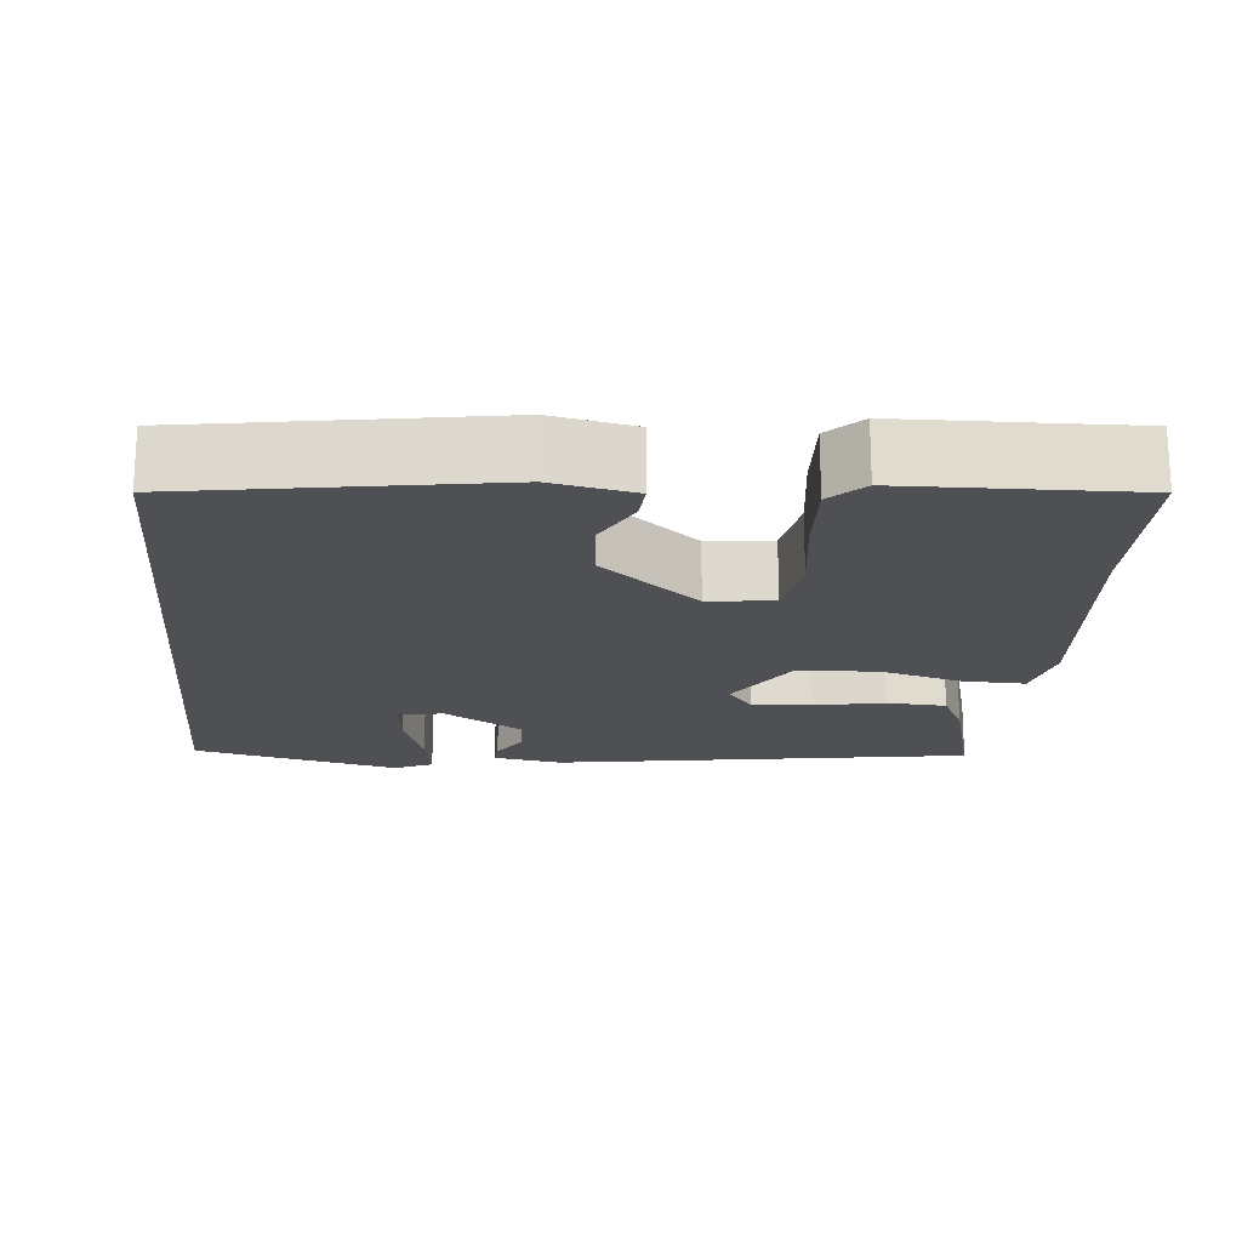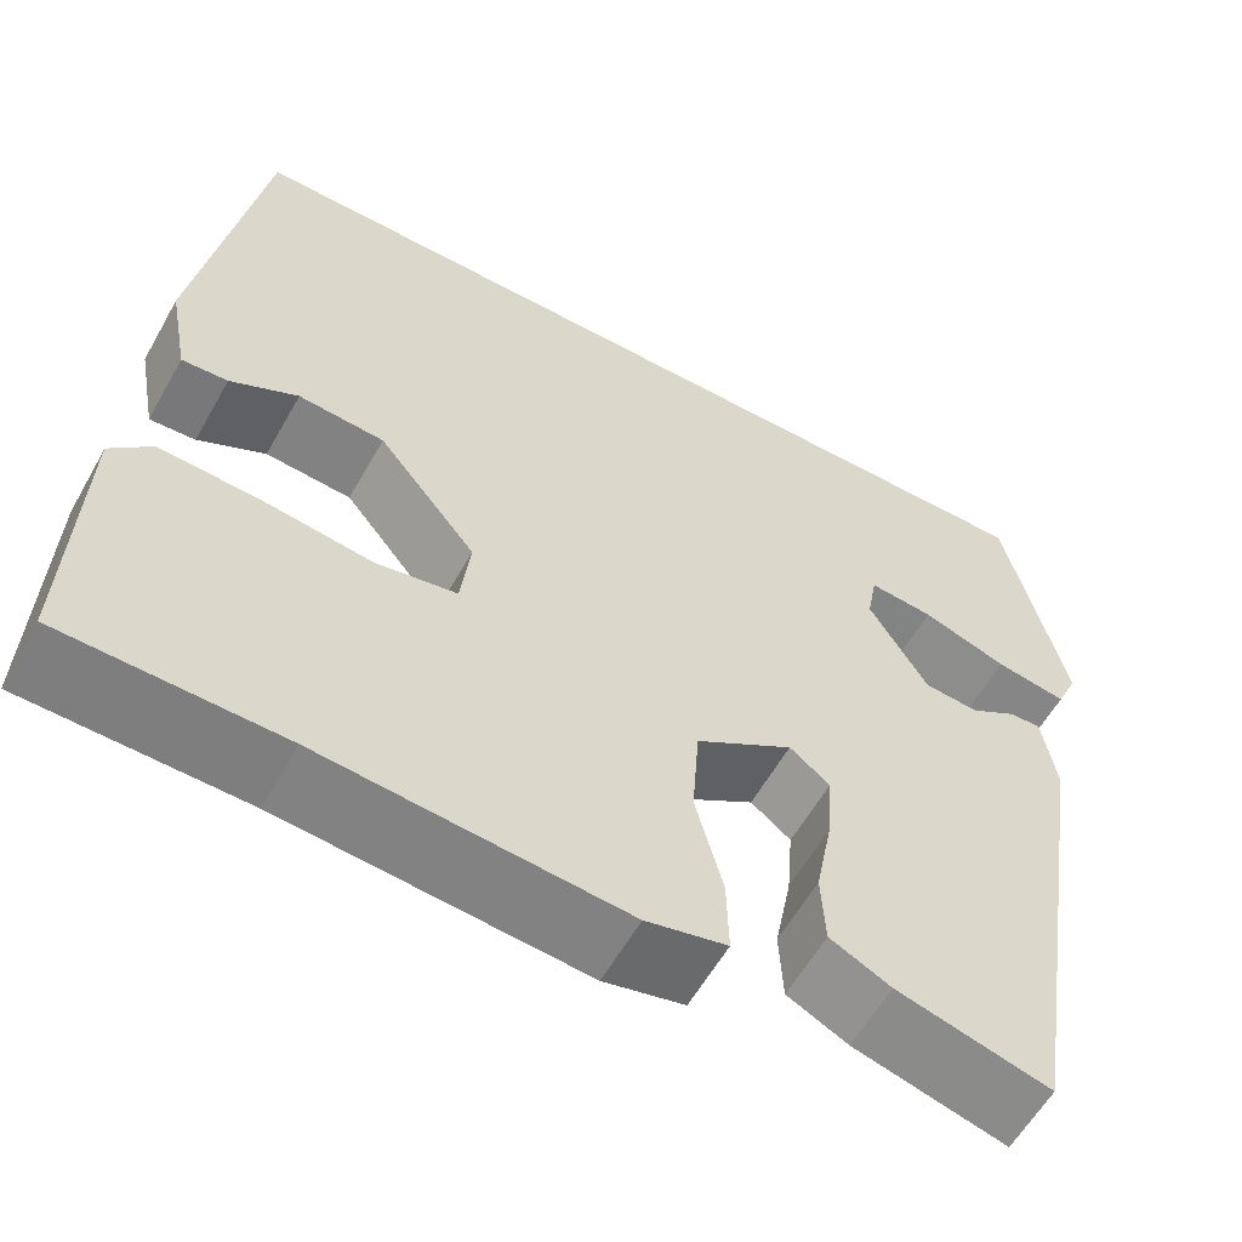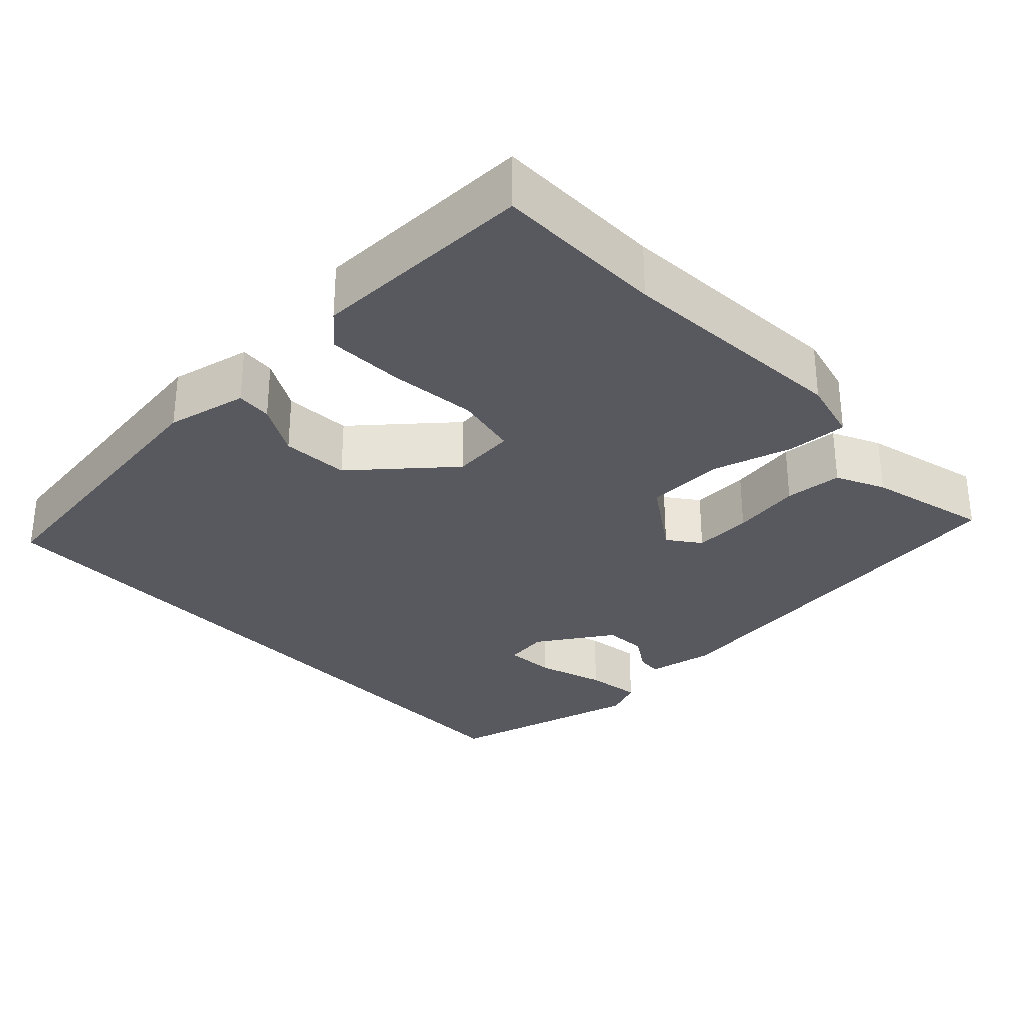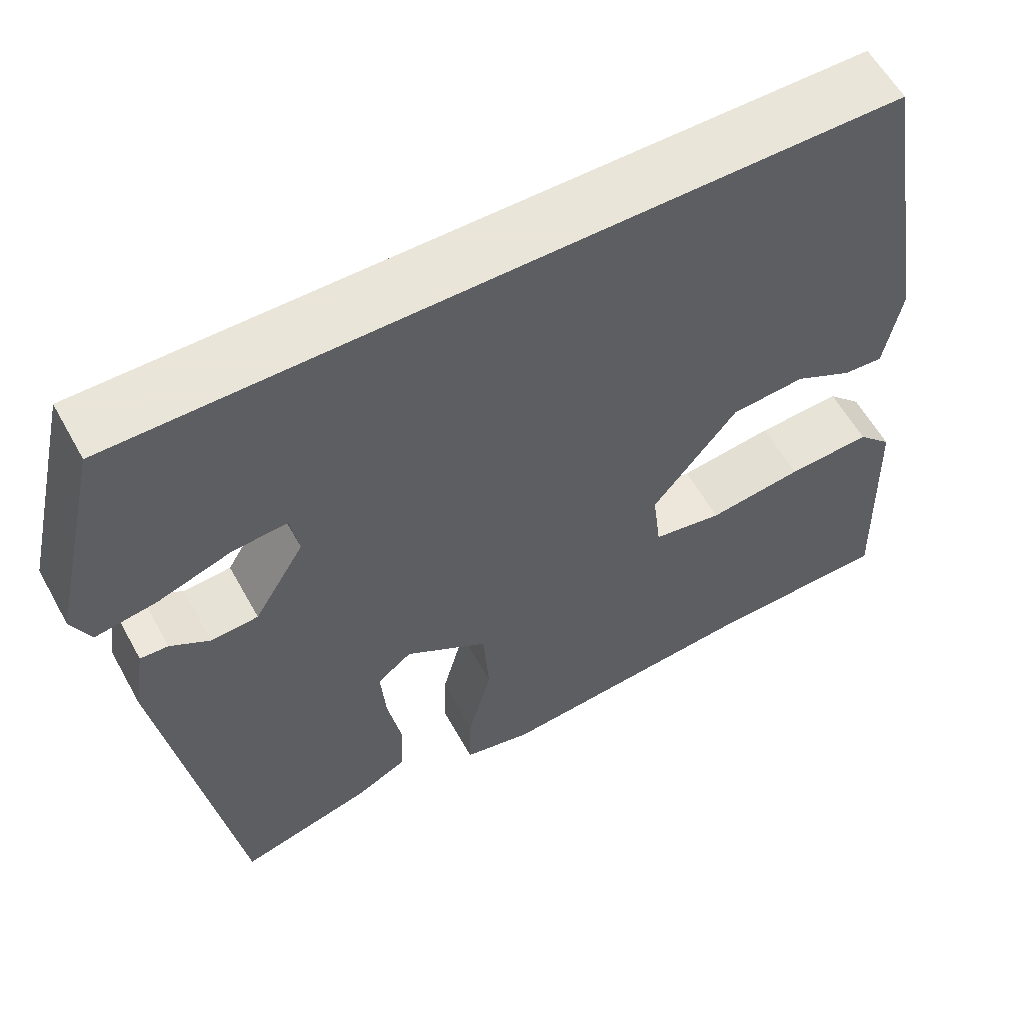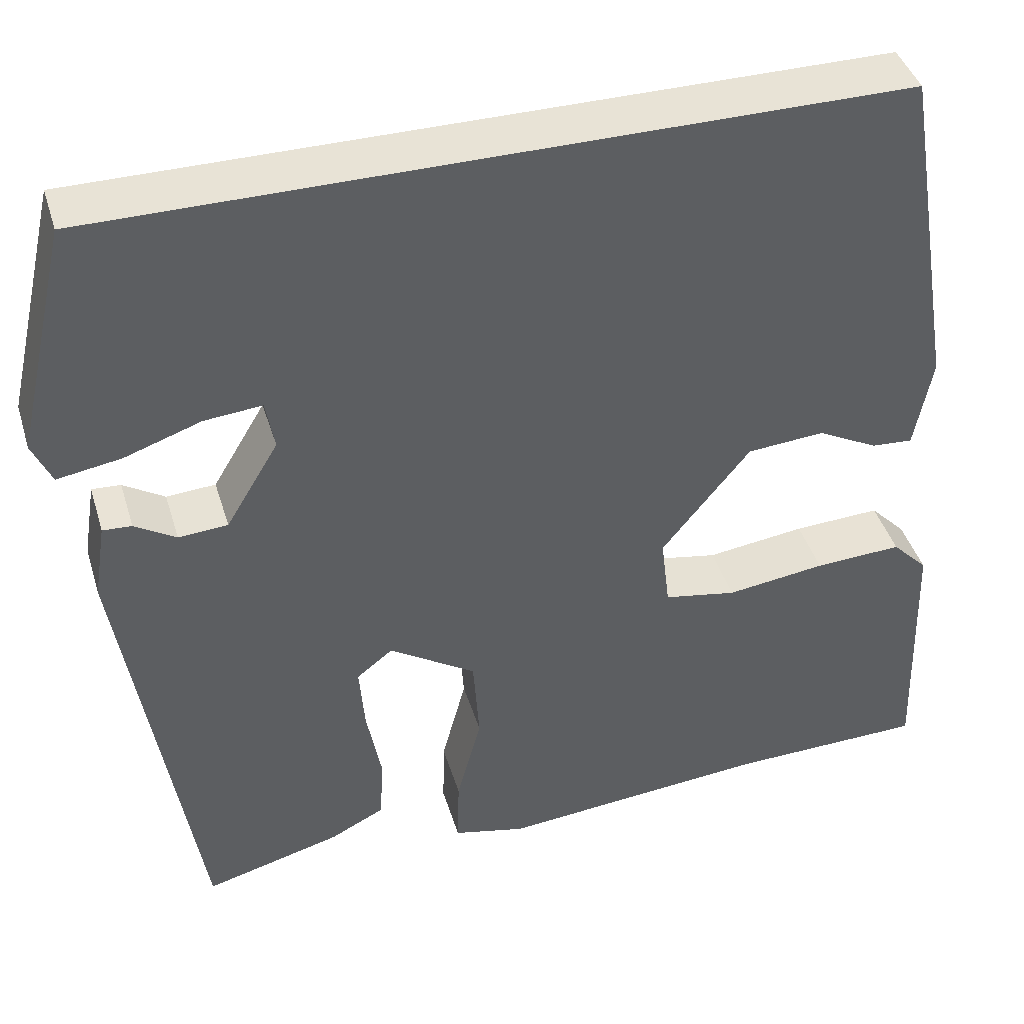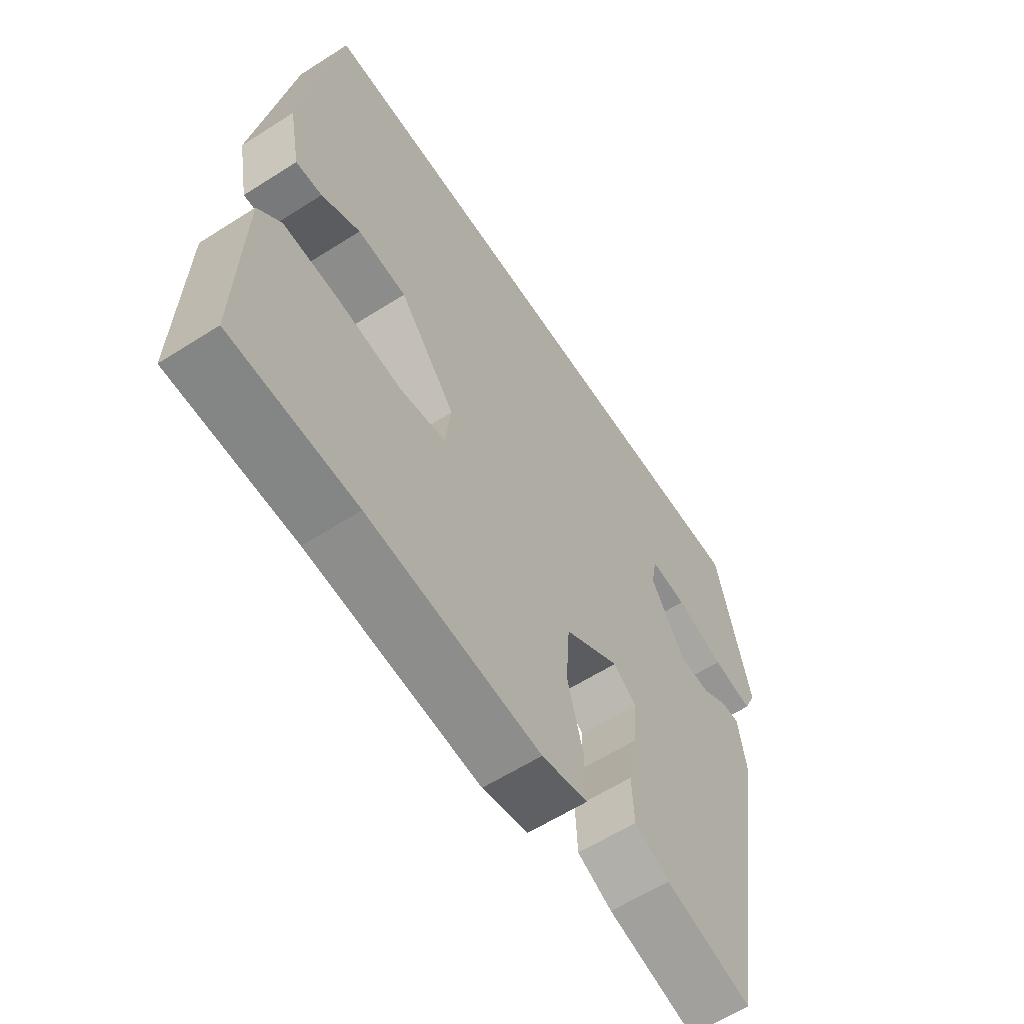
<metadata>
{"format":"obj","ext":"obj","renderer":"f3d","projection":"perspective","resolution":1024,"background":"white","views":[{"elev":-19.0,"azim":84.5,"up":"+Y"},{"elev":-59.0,"azim":150.7,"up":"+Z"},{"elev":-30.4,"azim":132.3,"up":"+Y"},{"elev":58.6,"azim":-28.8,"up":"+Z"},{"elev":41.8,"azim":-16.5,"up":"+Z"},{"elev":-60.6,"azim":123.1,"up":"+Z"}]}
</metadata>
<code>
v 0.439 0.07 0.5
v 0.503 0.07 0.112
v 0.483 0.07 0.006
v 0.436 0.07 0.009
v 0.367 0.07 0.045
v 0.279 0.07 0.038
v 0.178 0.07 -0.087
v 0.188 0.07 -0.17
v 0.271 0.07 -0.185
v 0.384 0.07 -0.17
v 0.484 0.07 -0.165
v 0.525 0.07 -0.207
v 0.534 0.07 -0.499
v 0.311 0.07 -0.504
v 0.003 0.07 -0.531
v -0.079 0.07 -0.512
v -0.077 0.07 -0.433
v -0.049 0.07 -0.327
v -0.056 0.07 -0.226
v -0.155 0.07 -0.163
v -0.196 0.07 -0.195
v -0.19 0.07 -0.271
v -0.173 0.07 -0.361
v -0.177 0.07 -0.436
v -0.239 0.07 -0.467
v -0.395 0.07 -0.509
v -0.48 0.07 0.019
v -0.466 0.07 0.107
v -0.433 0.07 0.105
v -0.386 0.07 0.076
v -0.33 0.07 0.08
v -0.27 0.07 0.18
v -0.28 0.07 0.237
v -0.346 0.07 0.231
v -0.433 0.07 0.201
v -0.506 0.07 0.189
v -0.528 0.07 0.238
v -0.468 0.07 0.5
v 0.439 0 0.5
v 0.503 0 0.112
v 0.483 0 0.006
v 0.436 0 0.009
v 0.367 0 0.045
v 0.279 0 0.038
v 0.178 0 -0.087
v 0.188 0 -0.17
v 0.271 0 -0.185
v 0.384 0 -0.17
v 0.484 0 -0.165
v 0.525 0 -0.207
v 0.534 0 -0.499
v 0.311 0 -0.504
v 0.003 0 -0.531
v -0.079 0 -0.512
v -0.077 0 -0.433
v -0.049 0 -0.327
v -0.056 0 -0.226
v -0.155 0 -0.163
v -0.196 0 -0.195
v -0.19 0 -0.271
v -0.173 0 -0.361
v -0.177 0 -0.436
v -0.239 0 -0.467
v -0.395 0 -0.509
v -0.48 0 0.019
v -0.466 0 0.107
v -0.433 0 0.105
v -0.386 0 0.076
v -0.33 0 0.08
v -0.27 0 0.18
v -0.28 0 0.237
v -0.346 0 0.231
v -0.433 0 0.201
v -0.506 0 0.189
v -0.528 0 0.238
v -0.468 0 0.5
f 36 37 38
f 35 36 38
f 34 35 38
f 33 34 38 1
f 32 33 1 2
f 31 32 2
f 30 31 2
f 28 29 30
f 27 28 30
f 26 27 30
f 25 26 30
f 24 25 30
f 23 24 30
f 22 23 30
f 21 22 30
f 20 21 30
f 19 20 30
f 16 17 18
f 15 16 18
f 14 15 18
f 13 14 18
f 12 13 18
f 11 12 18
f 10 11 18
f 9 10 18
f 8 9 18 19
f 7 8 19 30
f 2 3 4 5
f 2 5 6
f 30 2 6
f 6 7 30
f 76 75 74
f 76 74 73
f 76 73 72
f 39 76 72 71
f 40 39 71 70
f 40 70 69
f 40 69 68
f 68 67 66
f 68 66 65
f 68 65 64
f 68 64 63
f 68 63 62
f 68 62 61
f 68 61 60
f 68 60 59
f 68 59 58
f 68 58 57
f 56 55 54
f 56 54 53
f 56 53 52
f 56 52 51
f 56 51 50
f 56 50 49
f 56 49 48
f 56 48 47
f 57 56 47 46
f 68 57 46 45
f 43 42 41 40
f 44 43 40
f 44 40 68
f 68 45 44
f 1 39 40 2
f 2 40 41 3
f 3 41 42 4
f 4 42 43 5
f 5 43 44 6
f 6 44 45 7
f 7 45 46 8
f 8 46 47 9
f 9 47 48 10
f 10 48 49 11
f 11 49 50 12
f 12 50 51 13
f 13 51 52 14
f 14 52 53 15
f 15 53 54 16
f 16 54 55 17
f 17 55 56 18
f 18 56 57 19
f 19 57 58 20
f 20 58 59 21
f 21 59 60 22
f 22 60 61 23
f 23 61 62 24
f 24 62 63 25
f 25 63 64 26
f 26 64 65 27
f 27 65 66 28
f 28 66 67 29
f 29 67 68 30
f 30 68 69 31
f 31 69 70 32
f 32 70 71 33
f 33 71 72 34
f 34 72 73 35
f 35 73 74 36
f 36 74 75 37
f 37 75 76 38
f 38 76 39 1

</code>
